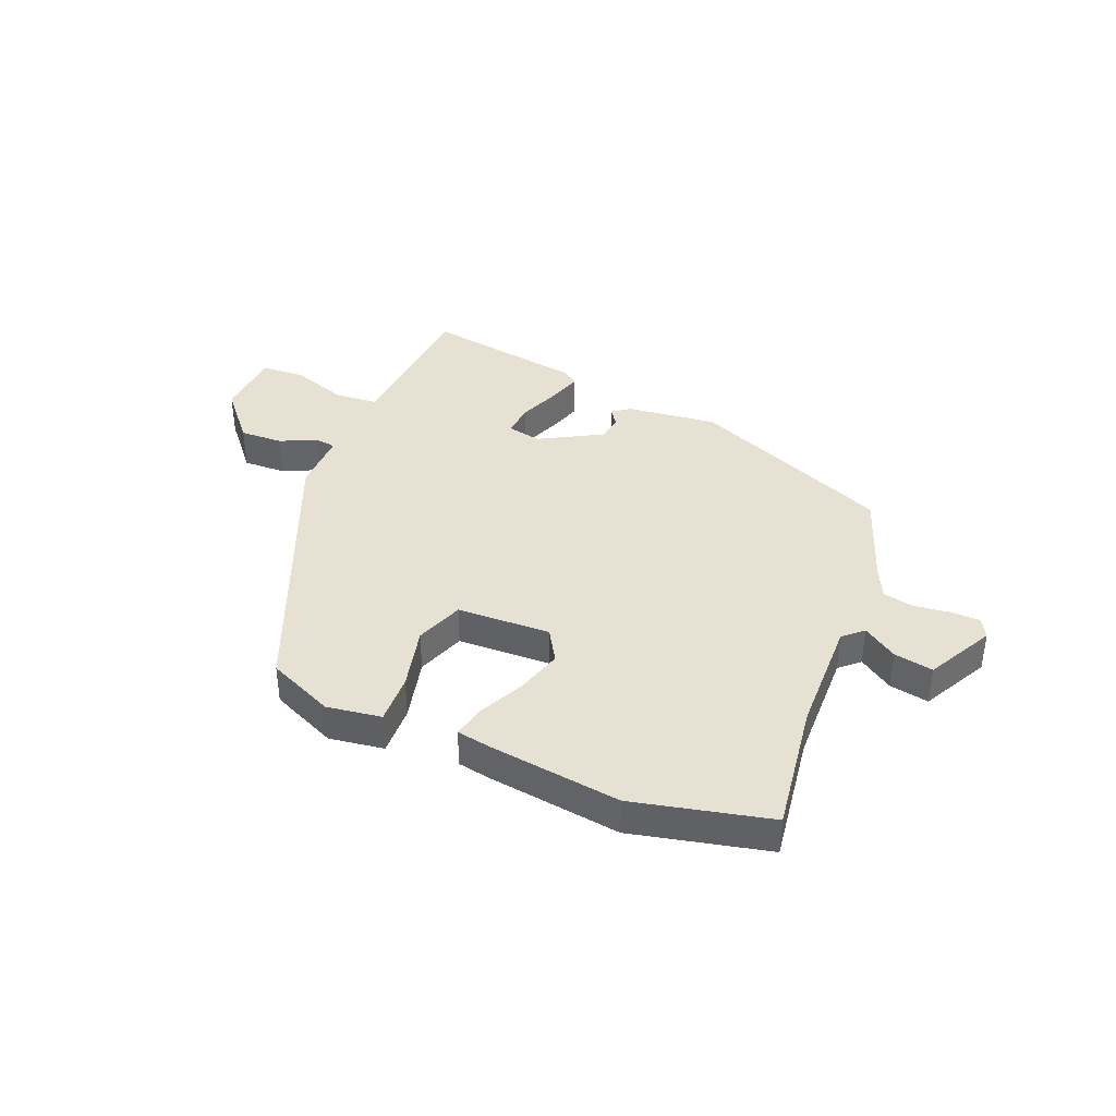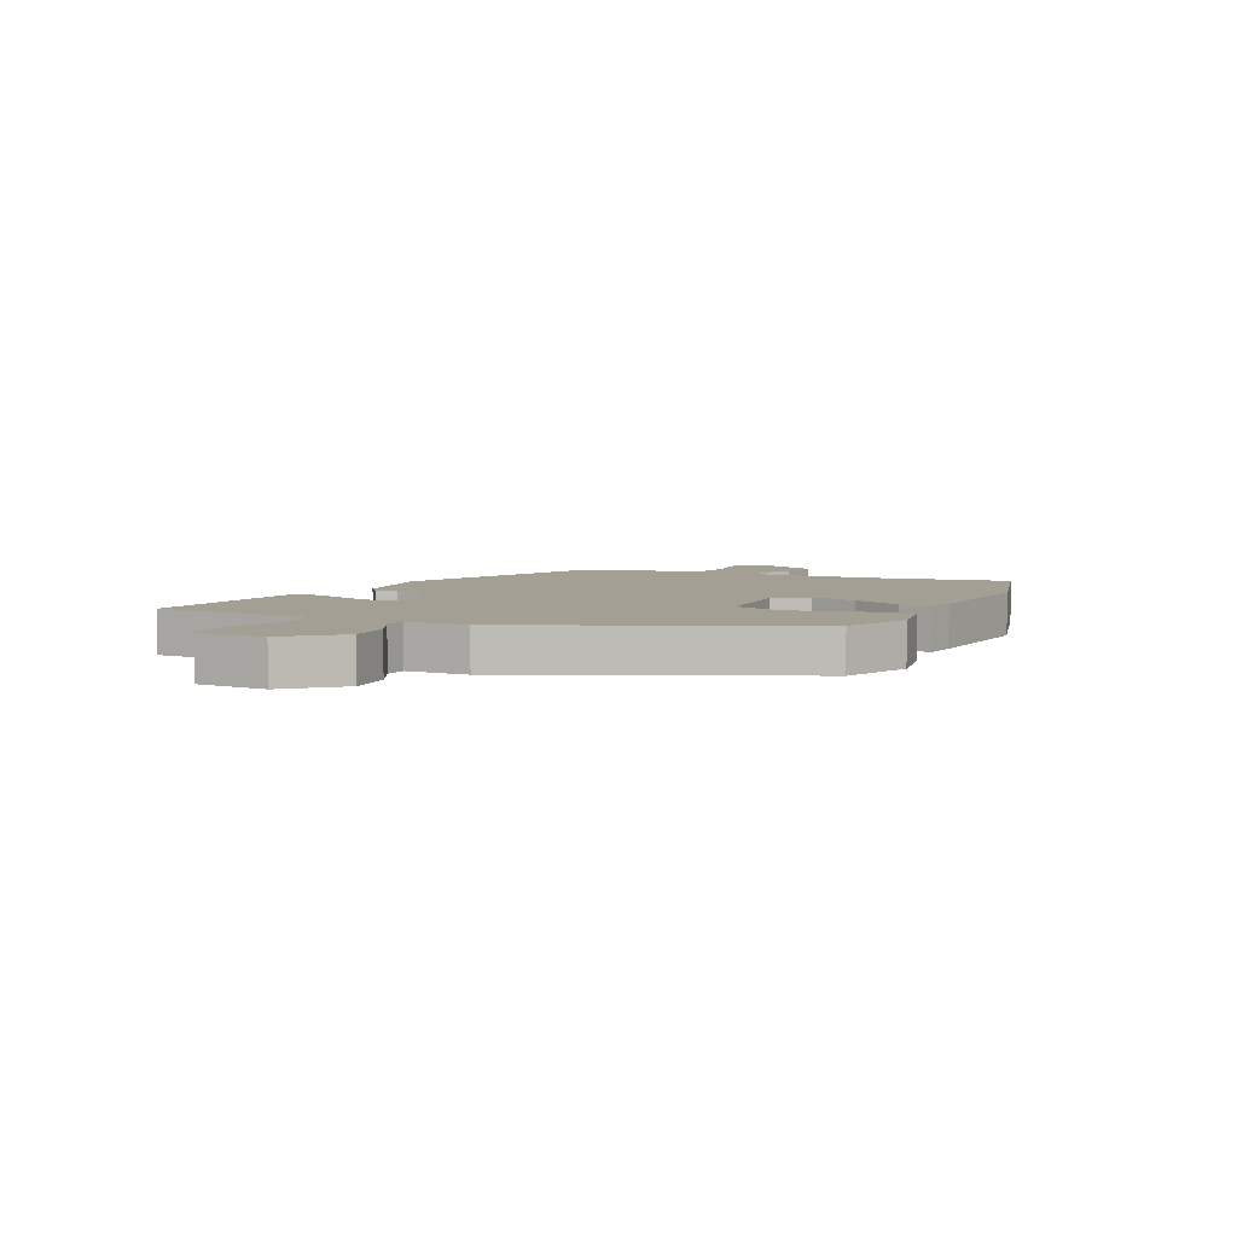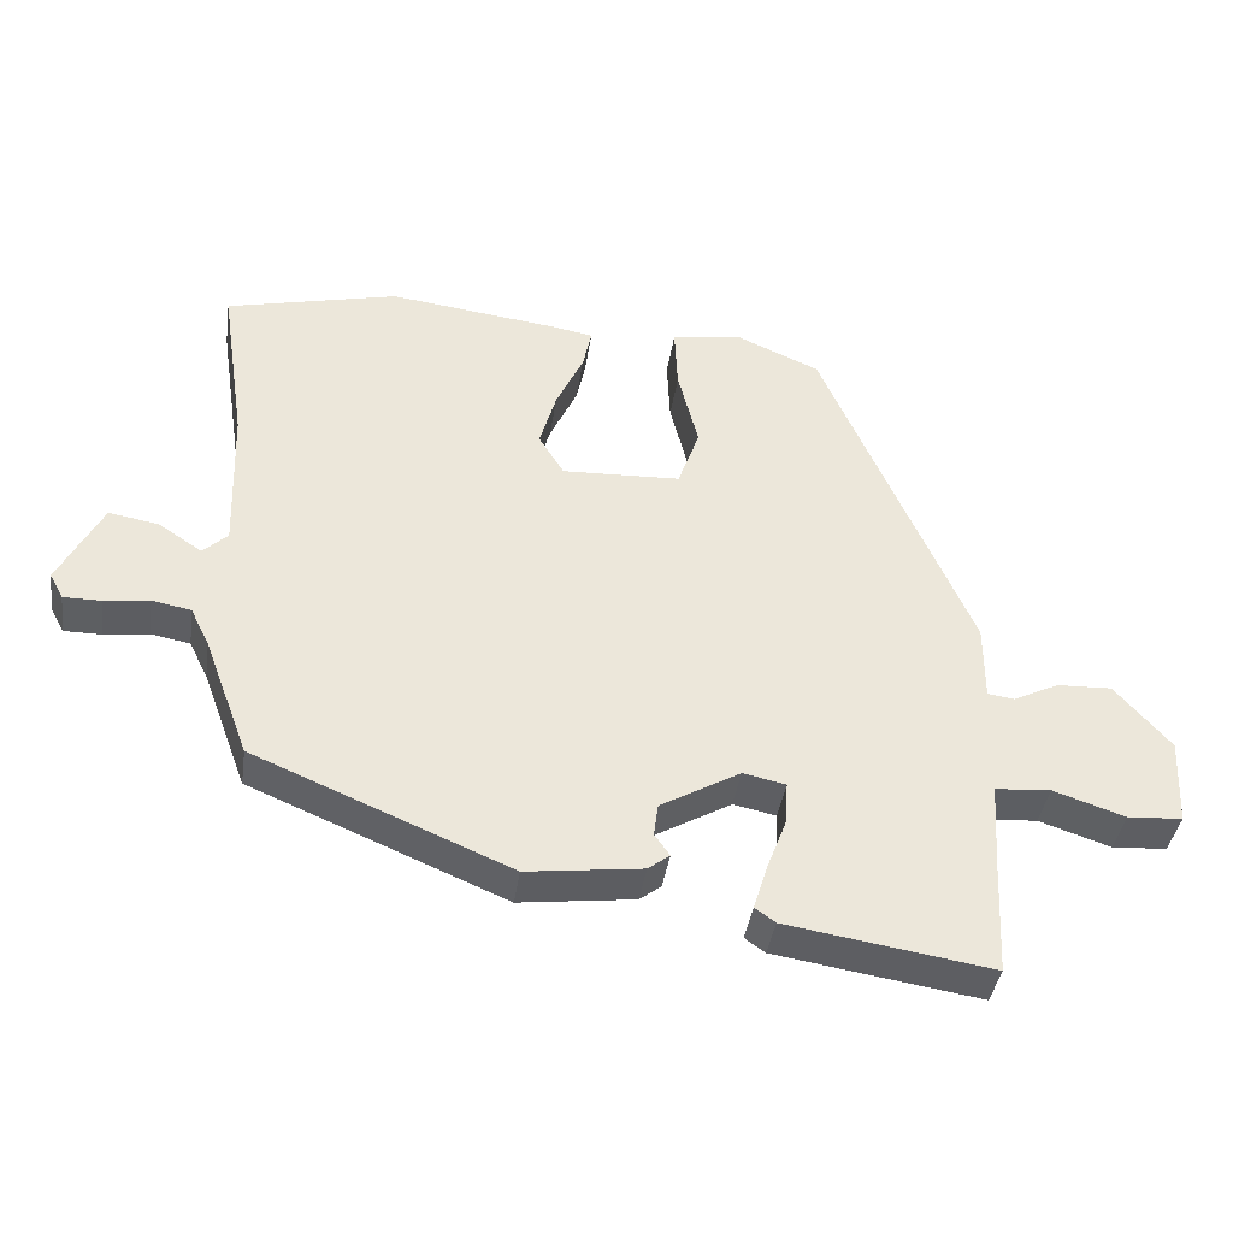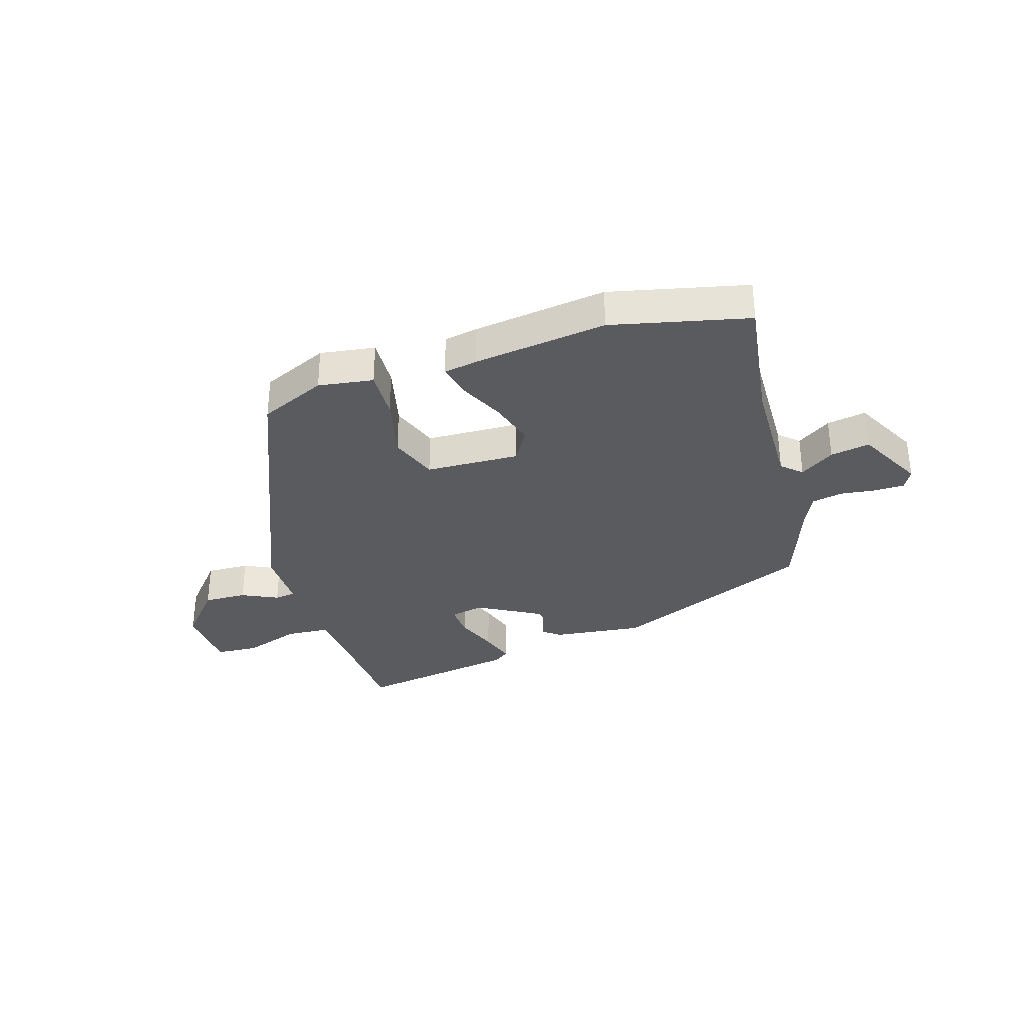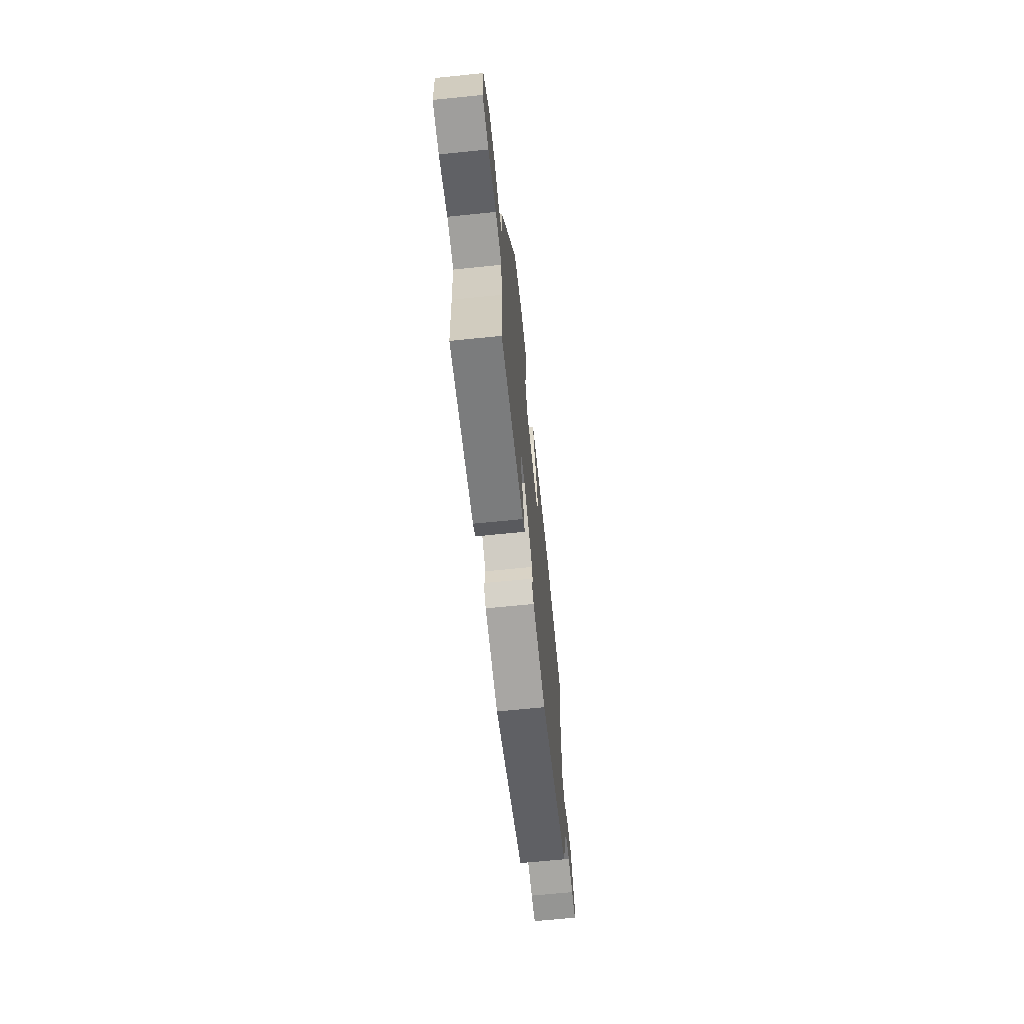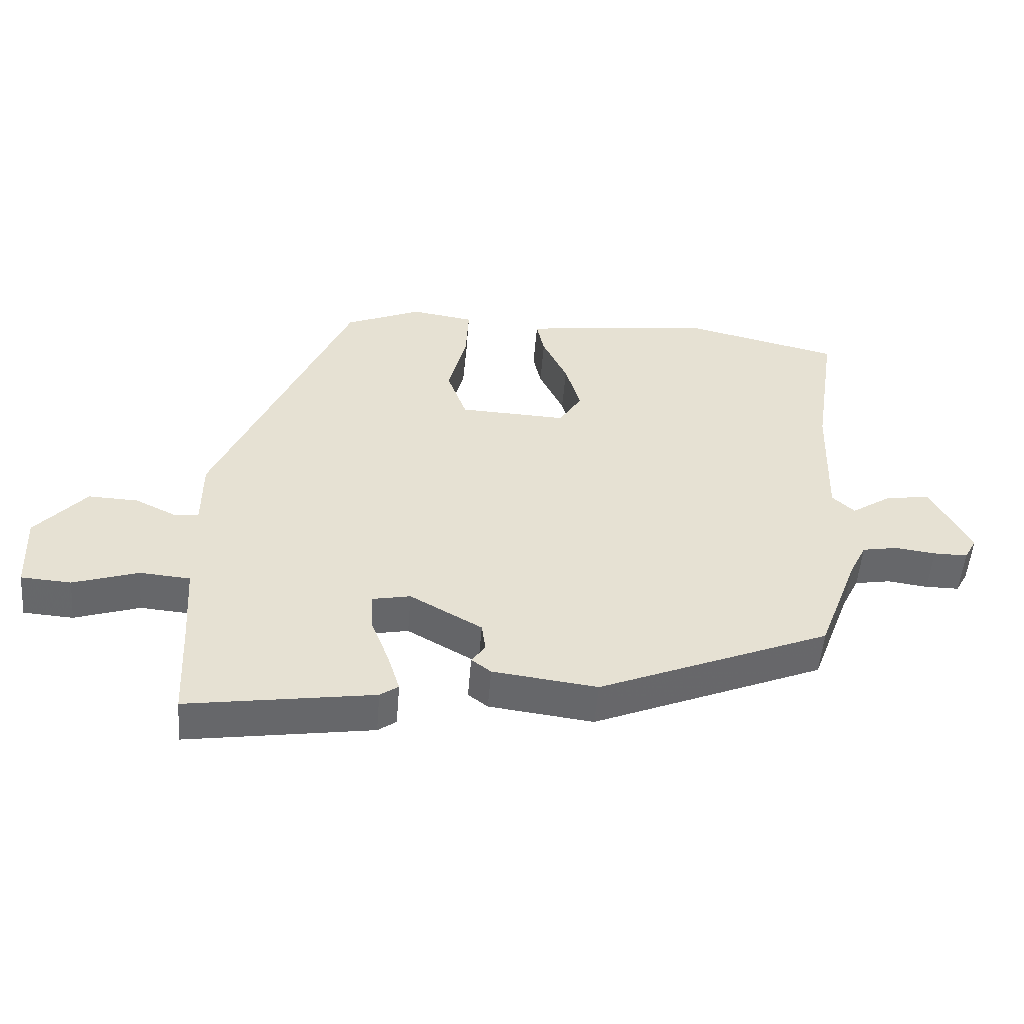
<metadata>
{"format":"obj","ext":"obj","renderer":"f3d","projection":"perspective","resolution":1024,"background":"white","views":[{"elev":38.8,"azim":23.0,"up":"+Y"},{"elev":5.5,"azim":-65.3,"up":"+Y"},{"elev":-39.7,"azim":171.7,"up":"+Z"},{"elev":-32.8,"azim":17.8,"up":"+Y"},{"elev":-67.3,"azim":-84.2,"up":"+Z"},{"elev":-52.4,"azim":-4.6,"up":"+Z"}]}
</metadata>
<code>
v 0.318 0.07 0.544
v 0.556 0.07 0.487
v 0.521 0.07 0.255
v 0.514 0.07 0.05
v 0.548 0.07 0.018
v 0.608 0.07 0.058
v 0.677 0.07 0.07
v 0.737 0.07 -0.048
v 0.718 0.07 -0.083
v 0.666 0.07 -0.083
v 0.604 0.07 -0.075
v 0.55 0.07 -0.085
v 0.524 0.07 -0.138
v 0.462 0.07 -0.305
v 0.109 0.07 -0.453
v -0.05 0.07 -0.433
v -0.08 0.07 -0.41
v -0.059 0.07 -0.38
v -0.065 0.07 -0.335
v -0.175 0.07 -0.272
v -0.234 0.07 -0.284
v -0.231 0.07 -0.342
v -0.203 0.07 -0.416
v -0.184 0.07 -0.478
v -0.212 0.07 -0.498
v -0.496 0.07 -0.542
v -0.504 0.07 -0.383
v -0.512 0.07 -0.262
v -0.589 0.07 -0.256
v -0.688 0.07 -0.289
v -0.764 0.07 -0.284
v -0.77 0.07 -0.163
v -0.693 0.07 -0.074
v -0.617 0.07 -0.077
v -0.554 0.07 -0.108
v -0.517 0.07 -0.103
v -0.517 0.07 0.004
v -0.311 0.07 0.484
v -0.194 0.07 0.535
v -0.098 0.07 0.52
v -0.102 0.07 0.432
v -0.13 0.07 0.32
v -0.1 0.07 0.235
v 0.064 0.07 0.228
v 0.099 0.07 0.285
v 0.076 0.07 0.366
v 0.038 0.07 0.448
v 0.026 0.07 0.505
v 0.084 0.07 0.515
v 0.318 0 0.544
v 0.556 0 0.487
v 0.521 0 0.255
v 0.514 0 0.05
v 0.548 0 0.018
v 0.608 0 0.058
v 0.677 0 0.07
v 0.737 0 -0.048
v 0.718 0 -0.083
v 0.666 0 -0.083
v 0.604 0 -0.075
v 0.55 0 -0.085
v 0.524 0 -0.138
v 0.462 0 -0.305
v 0.109 0 -0.453
v -0.05 0 -0.433
v -0.08 0 -0.41
v -0.059 0 -0.38
v -0.065 0 -0.335
v -0.175 0 -0.272
v -0.234 0 -0.284
v -0.231 0 -0.342
v -0.203 0 -0.416
v -0.184 0 -0.478
v -0.212 0 -0.498
v -0.496 0 -0.542
v -0.504 0 -0.383
v -0.512 0 -0.262
v -0.589 0 -0.256
v -0.688 0 -0.289
v -0.764 0 -0.284
v -0.77 0 -0.163
v -0.693 0 -0.074
v -0.617 0 -0.077
v -0.554 0 -0.108
v -0.517 0 -0.103
v -0.517 0 0.004
v -0.311 0 0.484
v -0.194 0 0.535
v -0.098 0 0.52
v -0.102 0 0.432
v -0.13 0 0.32
v -0.1 0 0.235
v 0.064 0 0.228
v 0.099 0 0.285
v 0.076 0 0.366
v 0.038 0 0.448
v 0.026 0 0.505
v 0.084 0 0.515
f 46 47 48 49
f 45 46 49 1
f 44 45 1 2
f 39 40 41 42
f 37 38 39 42
f 36 37 42 43
f 32 33 34 35
f 32 35 36
f 29 30 31 32
f 28 29 32 36
f 27 28 36 43
f 22 23 24 25
f 22 25 26 27
f 15 16 17 18
f 13 14 15 18
f 12 13 18 19
f 8 9 10 11
f 8 11 12
f 5 6 7 8
f 5 8 12
f 4 5 12 19
f 44 2 3
f 44 3 4 19
f 21 22 27
f 21 27 43 44
f 44 19 20
f 20 21 44
f 98 97 96 95
f 50 98 95 94
f 51 50 94 93
f 91 90 89 88
f 91 88 87 86
f 92 91 86 85
f 84 83 82 81
f 85 84 81
f 81 80 79 78
f 85 81 78 77
f 92 85 77 76
f 74 73 72 71
f 76 75 74 71
f 67 66 65 64
f 67 64 63 62
f 68 67 62 61
f 60 59 58 57
f 61 60 57
f 57 56 55 54
f 61 57 54
f 68 61 54 53
f 52 51 93
f 68 53 52 93
f 76 71 70
f 93 92 76 70
f 69 68 93
f 93 70 69
f 1 50 51 2
f 2 51 52 3
f 3 52 53 4
f 4 53 54 5
f 5 54 55 6
f 6 55 56 7
f 7 56 57 8
f 8 57 58 9
f 9 58 59 10
f 10 59 60 11
f 11 60 61 12
f 12 61 62 13
f 13 62 63 14
f 14 63 64 15
f 15 64 65 16
f 16 65 66 17
f 17 66 67 18
f 18 67 68 19
f 19 68 69 20
f 20 69 70 21
f 21 70 71 22
f 22 71 72 23
f 23 72 73 24
f 24 73 74 25
f 25 74 75 26
f 26 75 76 27
f 27 76 77 28
f 28 77 78 29
f 29 78 79 30
f 30 79 80 31
f 31 80 81 32
f 32 81 82 33
f 33 82 83 34
f 34 83 84 35
f 35 84 85 36
f 36 85 86 37
f 37 86 87 38
f 38 87 88 39
f 39 88 89 40
f 40 89 90 41
f 41 90 91 42
f 42 91 92 43
f 43 92 93 44
f 44 93 94 45
f 45 94 95 46
f 46 95 96 47
f 47 96 97 48
f 48 97 98 49
f 49 98 50 1

</code>
